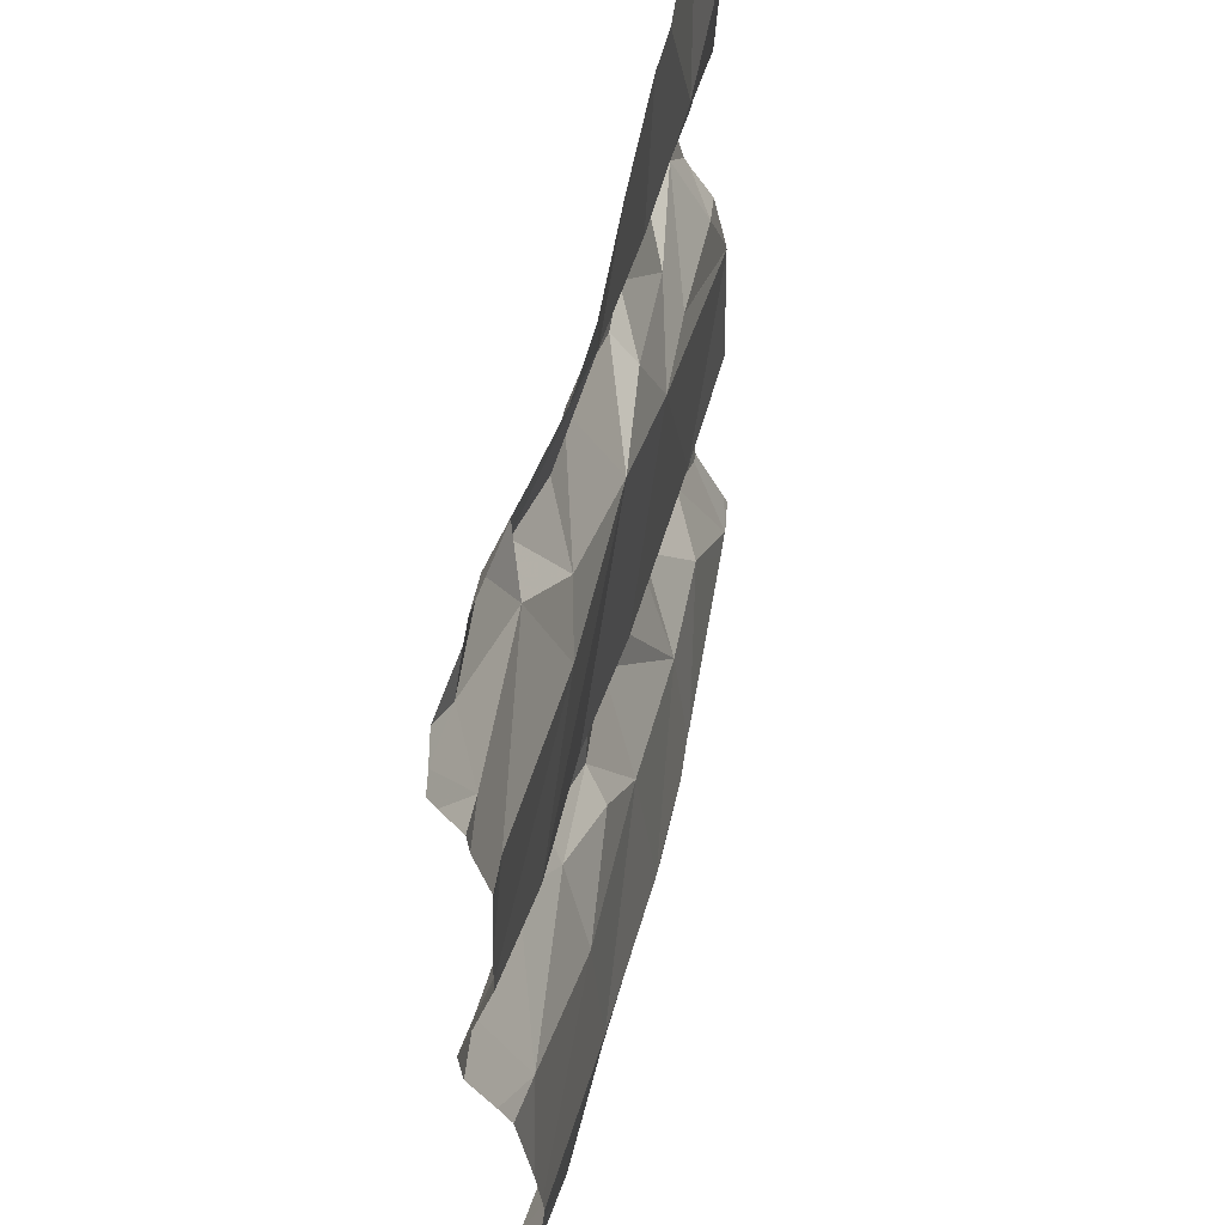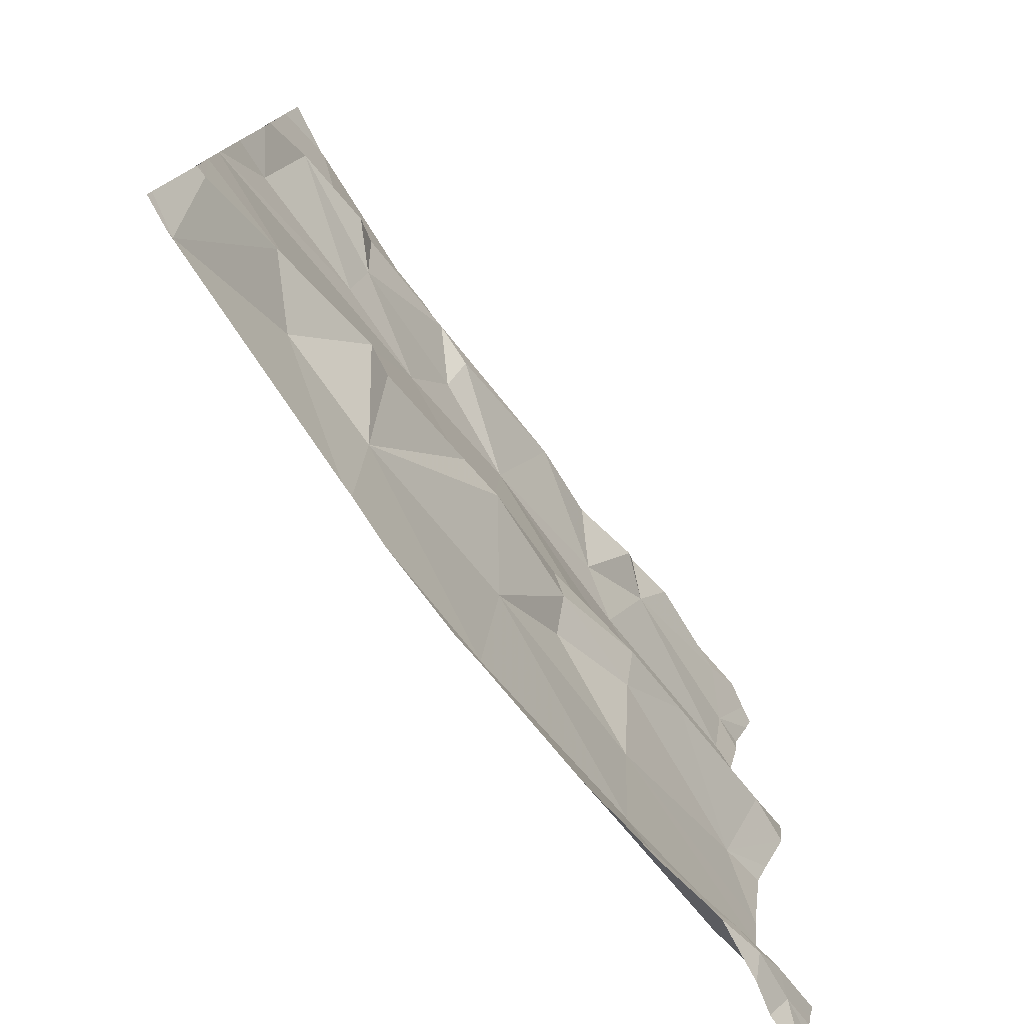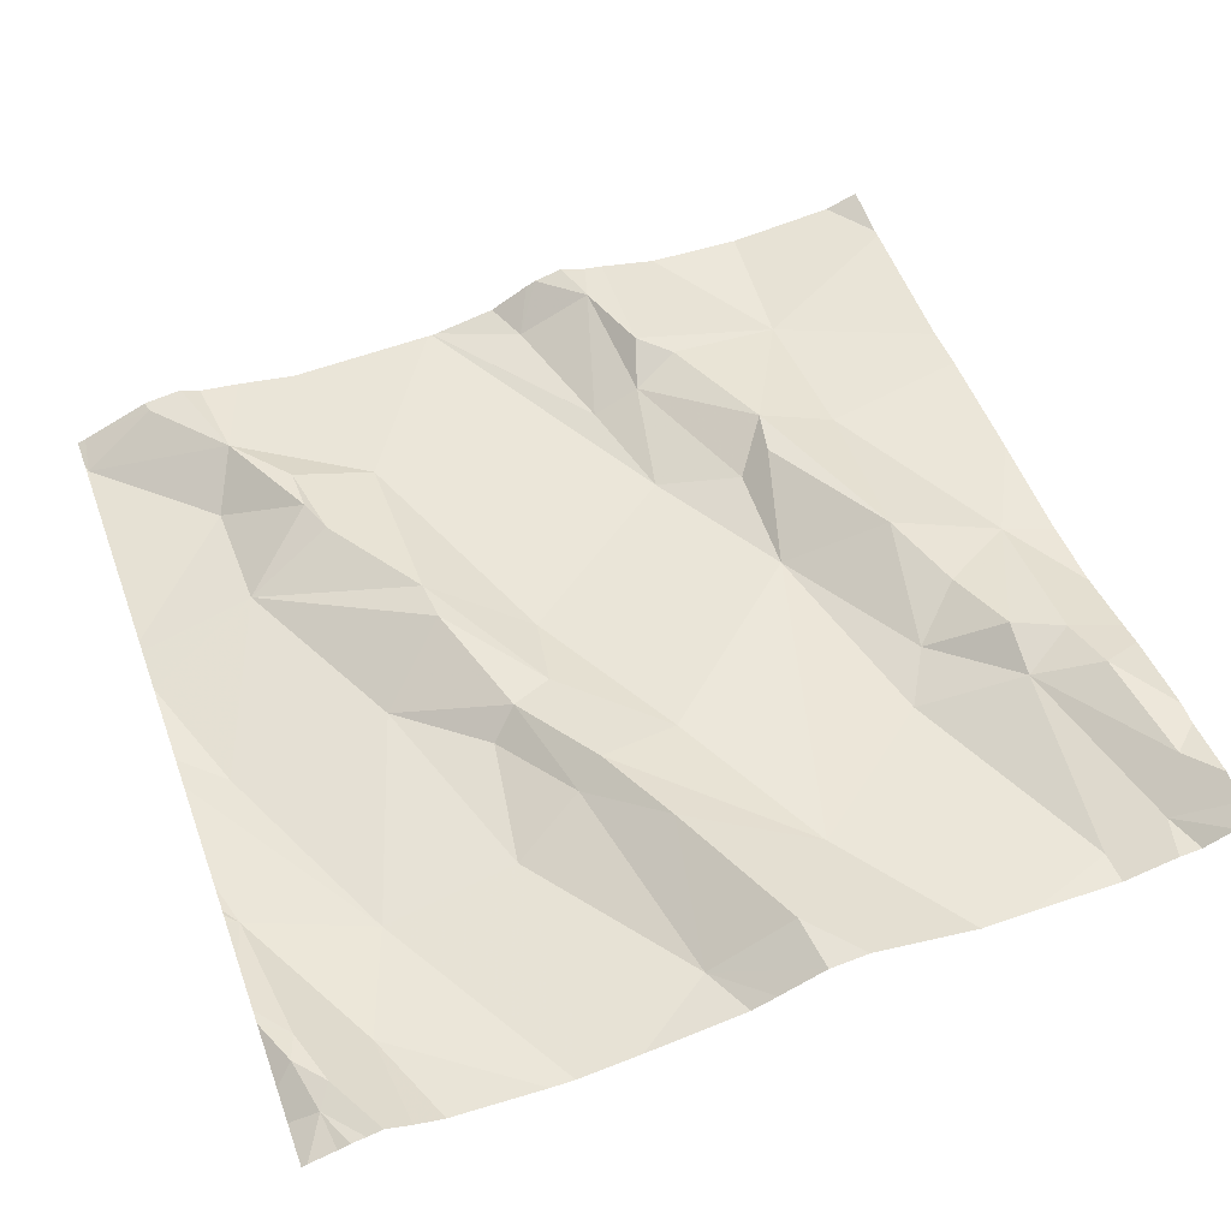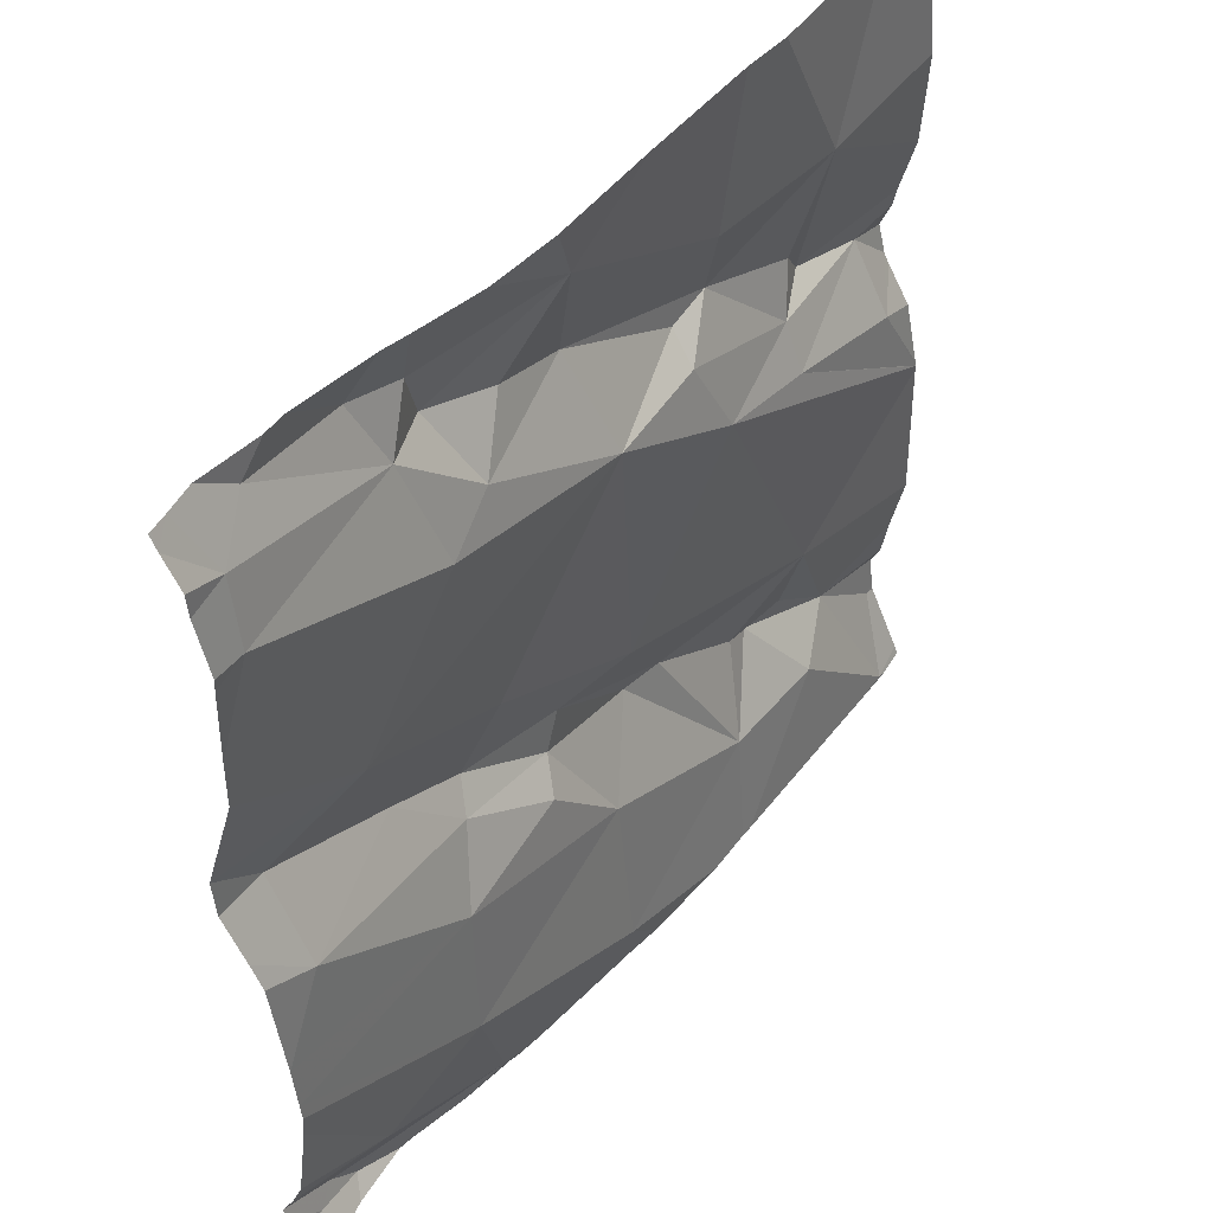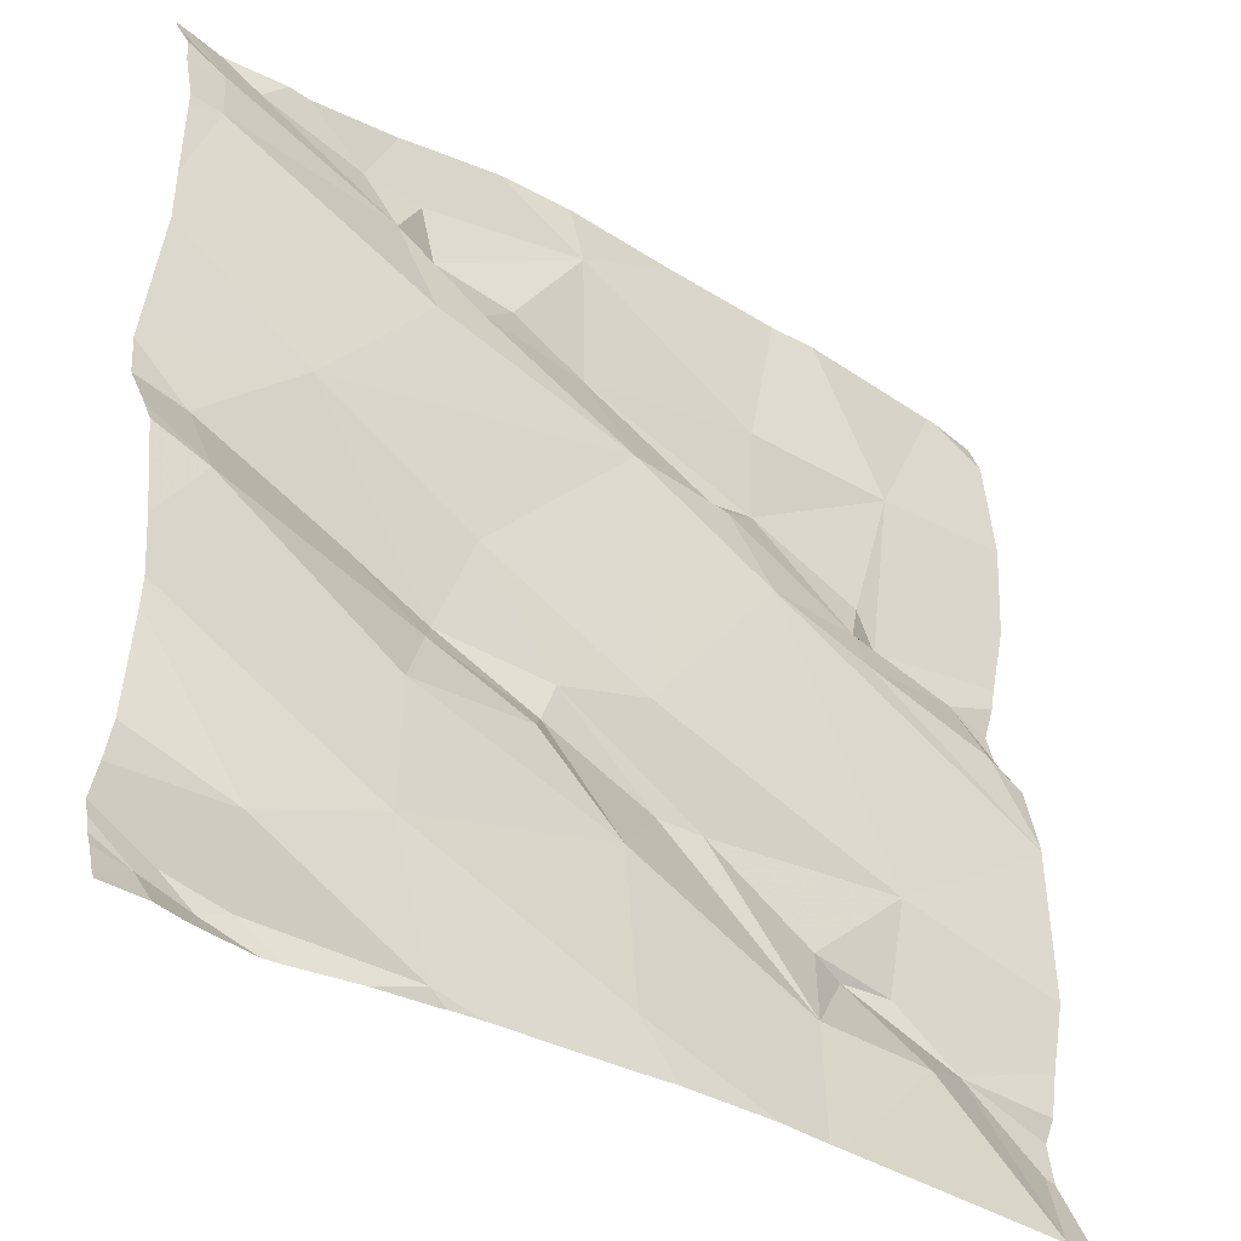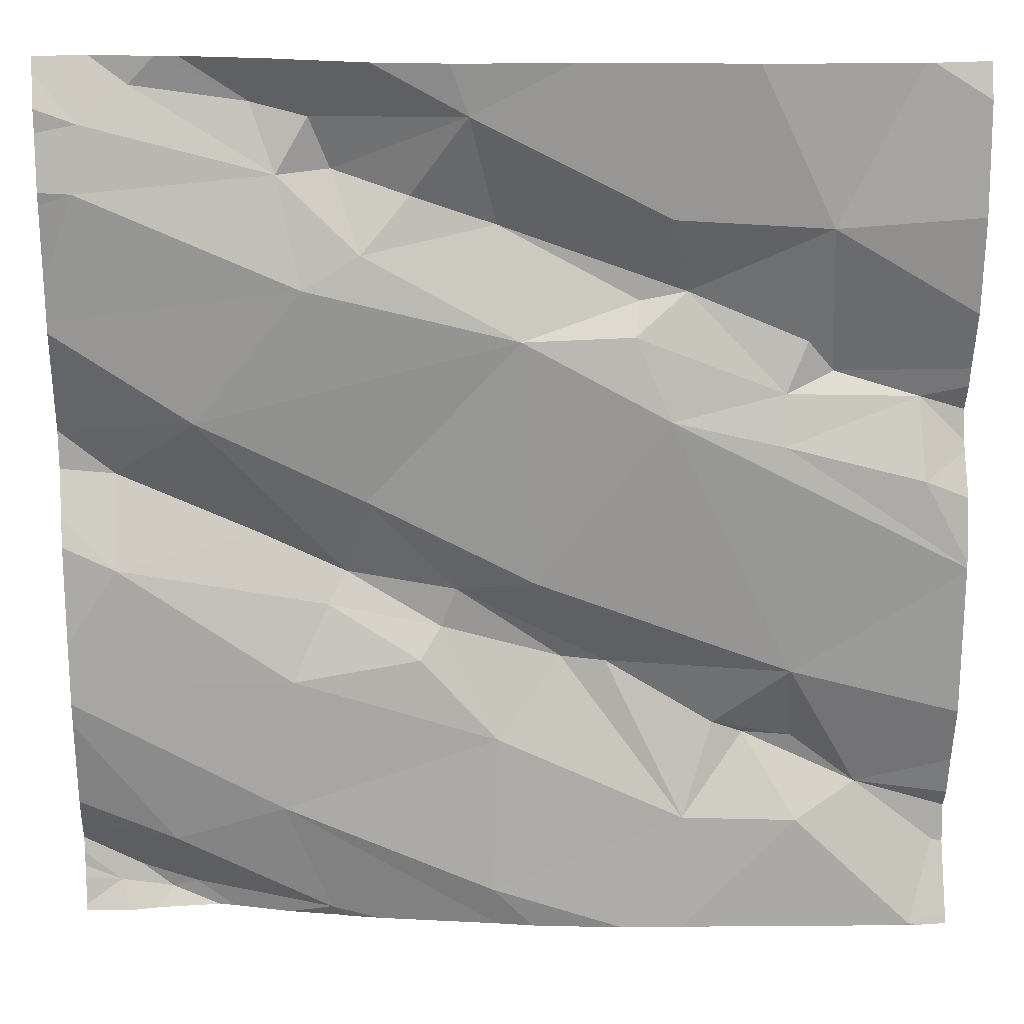
<metadata>
{"format":"obj","ext":"obj","renderer":"f3d","projection":"perspective","resolution":1024,"background":"white","views":[{"elev":56.1,"azim":94.8,"up":"+Y"},{"elev":-77.9,"azim":-61.1,"up":"+Y"},{"elev":58.1,"azim":70.0,"up":"+Z"},{"elev":47.7,"azim":120.8,"up":"+Y"},{"elev":-38.8,"azim":136.0,"up":"+Y"},{"elev":21.5,"azim":174.4,"up":"+Y"}]}
</metadata>
<code>
v -41.27 267.2 503.1
v -41.27 267.2 503.1
v -41.27 267.3 503.1
v -41.27 267.4 503.1
v -41.27 267.7 503.2
v -41.27 268 503.1
v -41.32 268.1 503.2
v -41.27 267.5 503.1
v -41.27 267.3 503.1
v -41.86 267.2 503
v -41.33 267.7 503.2
v -41.72 267.2 503.1
v -41.45 268.1 503.2
v -41.41 268.1 503.2
v -41.5 268.1 503.1
v -41.7 268.1 503.1
v -41.73 267.9 503.1
v -41.91 267.9 503.1
v -41.42 267.2 503.1
v -41.49 267.2 503.1
v -41.37 267.3 503.1
v -41.64 268 503.1
v -41.59 267.9 503.1
v -41.51 267.4 503.1
v -41.49 267.3 503.1
v -41.73 267.4 503.1
v -42.21 267.2 503
v -42.18 267.2 503
v -41.96 267.4 503.1
v -42 267.4 503.1
v -42.05 267.4 503.1
v -42.12 267.3 503.1
v -42.04 267.5 503
v -41.54 268 503.2
v -41.48 268.1 503.2
v -41.29 268.1 503.2
v -41.43 267.2 503.1
v -41.33 267.2 503.1
v -41.31 267.2 503.1
v -41.36 267.2 503.1
v -41.48 267.6 503.2
v -41.41 267.7 503.1
v -41.32 267.6 503.1
v -41.55 267.5 503.1
v -42.15 268.1 503.1
v -41.68 268.1 503.1
v -41.55 267.2 503.1
v -41.27 267.2 503.2
v -41.59 267.2 503.1
v -41.55 267.2 503.1
v -41.3 268 503.1
v -41.56 267.2 503.1
v -41.36 268.1 503.2
v -41.31 268 503.1
v -41.39 268.1 503.2
v -41.54 267.2 503.1
v -41.76 267.2 503
v -42.07 267.9 503.1
v -41.51 268 503.1
v -41.77 267.6 503.1
v -41.91 267.7 503.1
v -41.75 267.8 503.1
v -41.88 267.9 503.1
v -41.93 267.9 503.1
v -41.53 267.9 503.1
v -41.57 267.6 503.1
v -41.56 268 503.2
v -41.59 267.6 503.1
v -41.93 267.3 503
v -41.8 267.5 503.1
v -42.05 267.8 503.1
v -42.03 267.8 503.1
v -42.08 267.8 503.1
v -41.87 267.8 503.1
v -42.17 267.8 503.1
v -41.27 267.4 503.1
v -41.72 267.2 503
v -41.39 267.2 503.1
v -41.64 267.5 503.1
v -41.69 267.5 503.1
v -41.67 267.5 503.1
v -41.85 267.5 503.1
v -42.05 267.3 503
v -41.94 268.1 503.1
v -42.03 267.7 503.1
v -41.27 267.7 503.2
v -42.17 267.7 503
v -41.28 267.2 503.1
v -41.31 267.2 503.1
v -41.35 267.2 503.1
v -42.19 267.2 503
v -42.22 267.2 503
v -42.22 267.2 503
v -41.53 268.1 503.1
v -42.22 267.4 503
v -42.22 267.3 503
v -42.22 267.3 503
v -42.22 267.3 503
v -42.22 268.1 503
v -42.22 268 503
v -42.22 267.8 503.1
v -42.22 267.8 503.1
v -42.22 267.7 503.1
v -42.22 267.6 503
v -42.22 267.6 503
v -42.22 267.6 503
v -42.22 267.9 503
v -42.22 267.2 503
v -42.22 267.7 503
v -42.22 267.6 503
v -42.22 267.7 503.1
v -42.22 267.7 503.1
v -41.6 268.1 503.1
v -41.27 267.9 503.1
v -41.27 267.8 503.1
v -41.27 267.7 503.2
v -41.27 268.1 503.2
v -41.27 267.6 503.1
v -41.27 267.6 503.1
v -41.27 267.4 503.1
v -41.27 267.8 503.1
v -41.27 267.2 503.1
v -41.27 267.2 503.1
v -41.27 268 503.2
v -41.27 268 503.1
v -41.27 268.1 503.2
v -41.91 267.2 503
v -42.18 267.2 503
v -42.15 267.2 503
v -41.93 267.2 503
v -41.27 267.2 503.1
v -42.22 267.2 503
v -41.99 268.1 503.1
v -41.81 268.1 503.1
v -42.16 268.1 503.1
v -42.22 268.1 503.1
v -41.27 268.1 503.2
v -41.27 268.1 503.2
f 136 99 135
f 17 16 18
f 131 1 88
f 23 22 17
f 25 24 26
f 92 27 93
f 118 43 119
f 30 29 31
f 32 33 95
f 34 35 15
f 9 38 48
f 17 22 16
f 39 38 40
f 41 11 42
f 24 43 44
f 8 24 76
f 39 40 90
f 130 83 129
f 48 39 2
f 135 99 45
f 53 54 36
f 36 117 137
f 134 16 46
f 129 28 128
f 99 58 45
f 43 11 41
f 59 53 35
f 61 60 62
f 17 62 23
f 42 11 86
f 64 63 17
f 51 54 59
f 23 65 59
f 17 18 64
f 41 66 44
f 59 34 67
f 67 22 23
f 62 42 65
f 59 65 51
f 62 60 68
f 69 26 70
f 54 53 59
f 63 62 17
f 72 71 73
f 74 63 64
f 72 74 64
f 74 62 63
f 101 73 102
f 117 54 126
f 64 18 58
f 71 72 64
f 74 61 62
f 23 62 65
f 25 77 57
f 58 18 84
f 133 58 84
f 69 29 30
f 78 40 38
f 24 44 79
f 60 80 68
f 25 26 77
f 76 25 120
f 66 68 80
f 80 81 66
f 41 42 66
f 43 41 44
f 60 61 33
f 84 18 16
f 78 56 20
f 79 26 24
f 56 25 12
f 79 81 26
f 21 78 38
f 56 78 21
f 69 82 29
f 128 28 91
f 33 31 29
f 32 83 30
f 69 70 82
f 10 69 127
f 72 85 61
f 105 85 106
f 116 42 86
f 73 75 72
f 85 72 75
f 82 60 33
f 27 32 97
f 104 61 105
f 77 26 69
f 73 71 58
f 31 32 30
f 13 35 14
f 127 83 130
f 14 35 55
f 127 69 83
f 115 42 116
f 83 28 129
f 87 75 111
f 75 87 85
f 106 87 110
f 114 51 65
f 114 65 121
f 5 43 118
f 35 34 59
f 67 23 59
f 67 34 16
f 16 22 67
f 16 34 94
f 35 53 55
f 58 71 64
f 28 83 32
f 84 16 134
f 82 70 80
f 79 44 81
f 42 62 68
f 25 21 4
f 19 78 37
f 42 68 66
f 65 42 115
f 81 70 26
f 70 81 80
f 81 44 66
f 25 56 21
f 83 69 30
f 60 82 80
f 32 27 28
f 61 74 72
f 82 33 29
f 102 58 107
f 32 31 33
f 52 56 49
f 46 16 113
f 113 16 94
f 49 56 12
f 124 51 125
f 37 78 20
f 20 56 47
f 92 28 27
f 6 51 114
f 19 40 78
f 93 27 108
f 91 92 132
f 55 53 7
f 1 39 89
f 95 33 104
f 96 32 95
f 2 39 122
f 97 32 98
f 45 58 133
f 12 25 57
f 98 32 96
f 4 21 3
f 100 58 99
f 76 24 25
f 101 75 73
f 10 77 69
f 102 73 58
f 103 75 101
f 8 43 24
f 48 38 39
f 104 33 61
f 105 61 85
f 57 77 10
f 106 85 87
f 107 58 100
f 3 21 9
f 108 27 97
f 9 21 38
f 7 53 36
f 5 11 43
f 109 87 112
f 110 87 109
f 47 56 50
f 111 75 103
f 50 56 52
f 112 87 111
f 86 11 5
f 36 54 117
f 88 1 89
f 119 43 8
f 120 25 4
f 94 34 15
f 121 65 115
f 89 39 90
f 122 39 123
f 123 39 1
f 90 40 19
f 124 54 51
f 15 35 13
f 125 51 6
f 126 54 124
f 91 28 92
f 137 117 138

</code>
